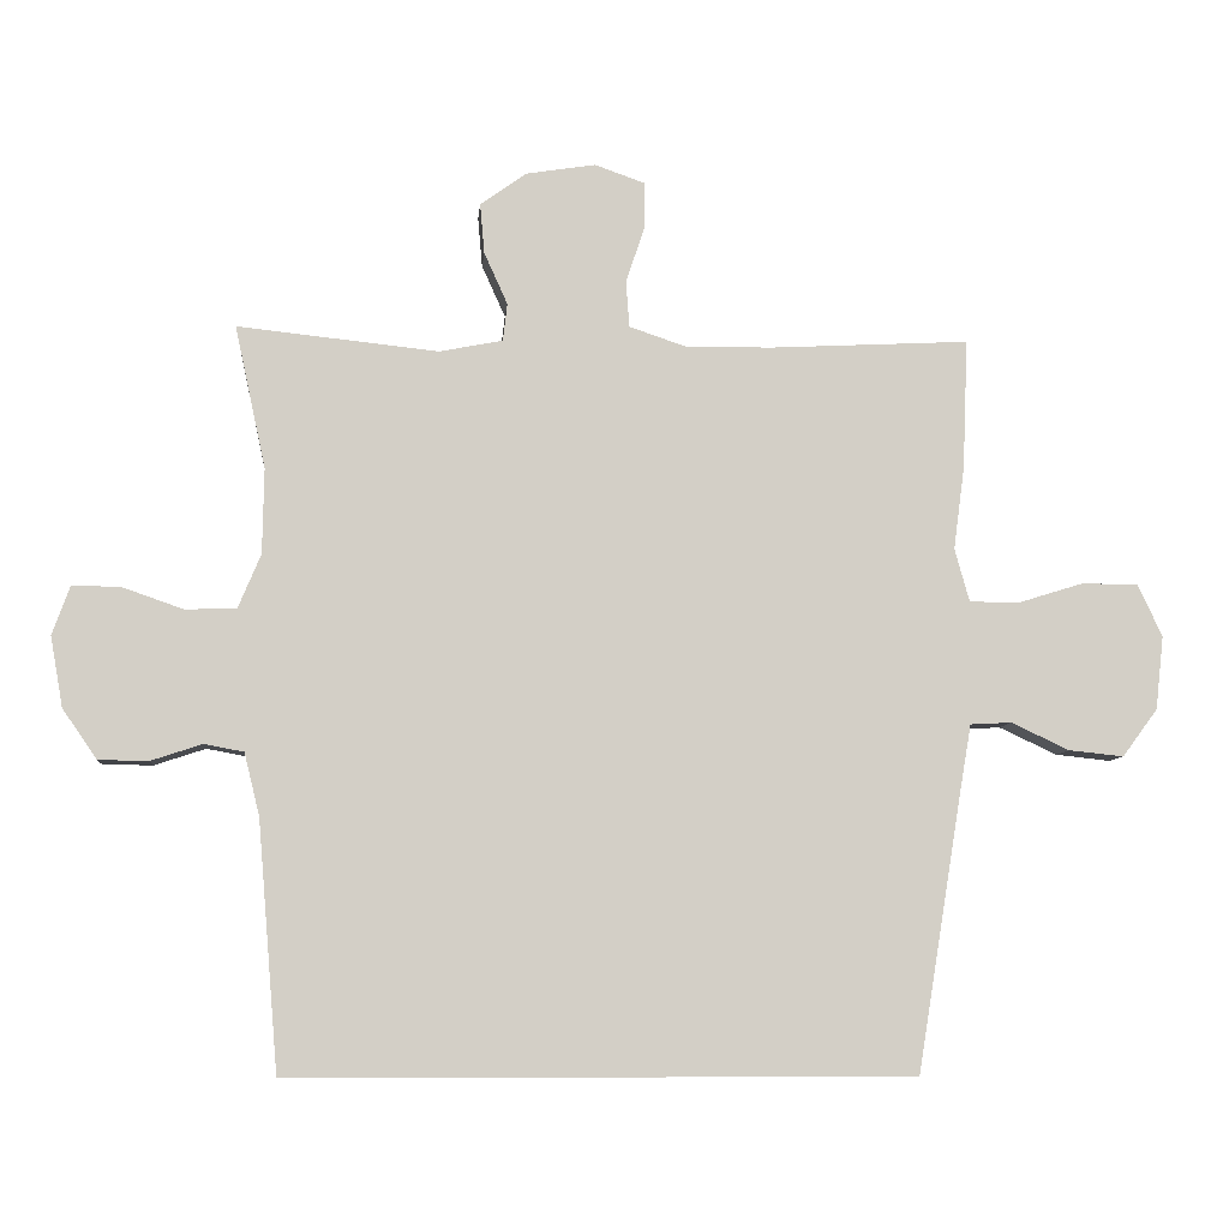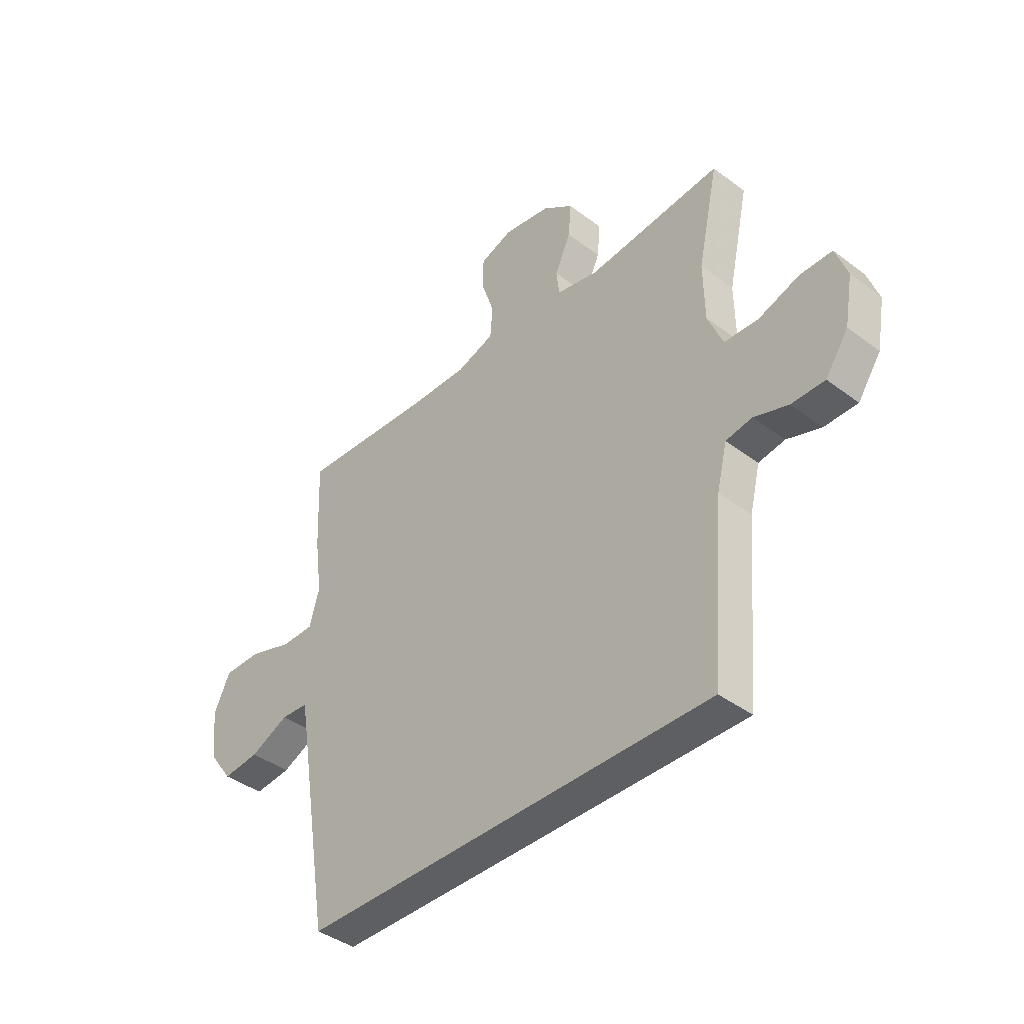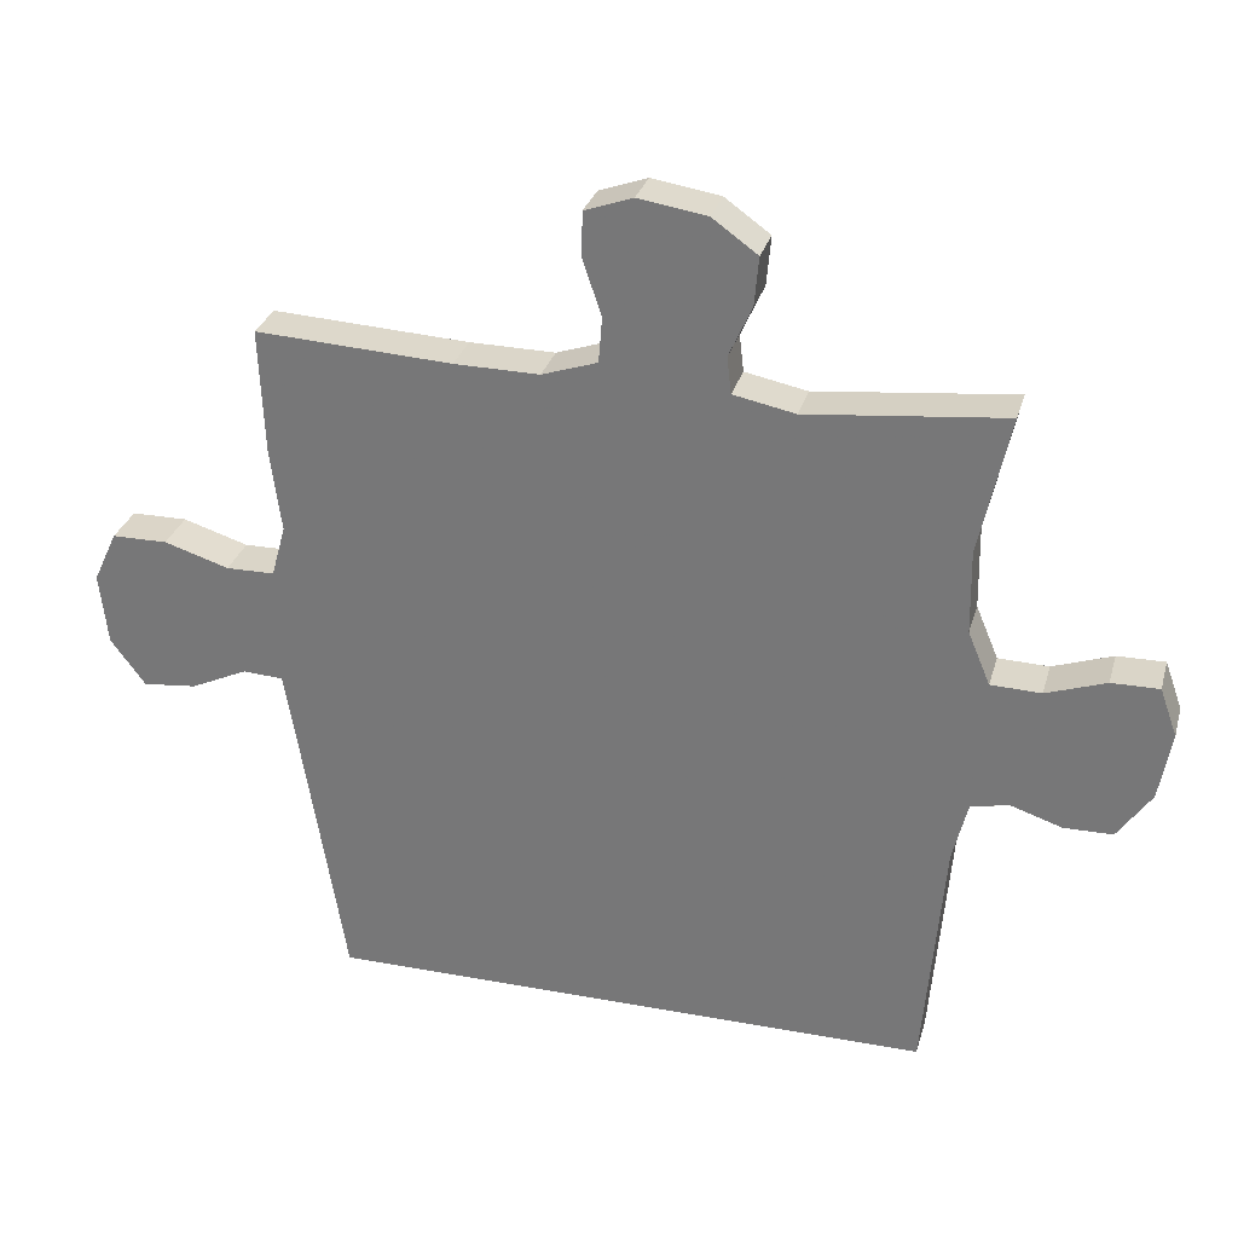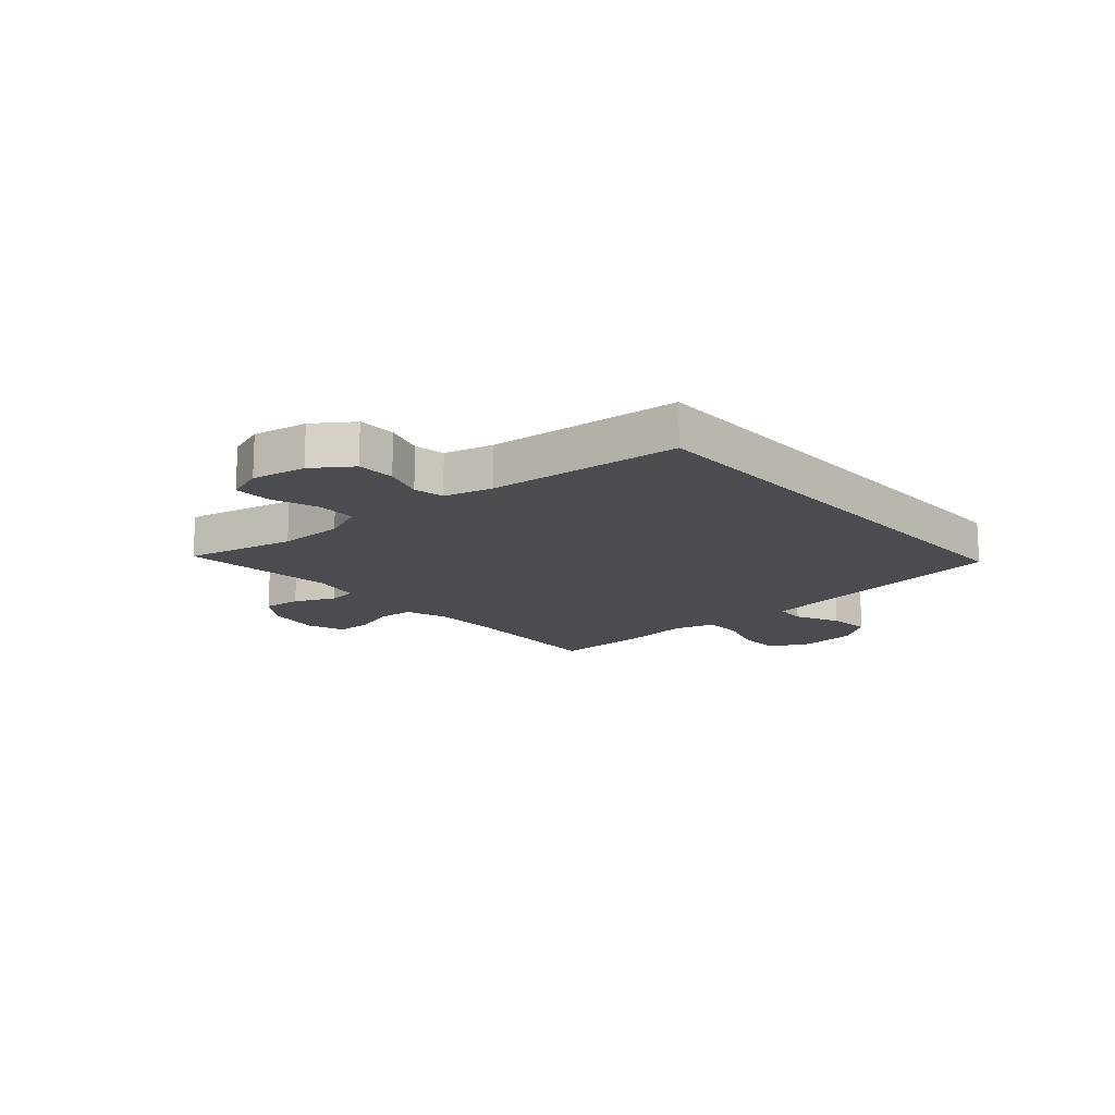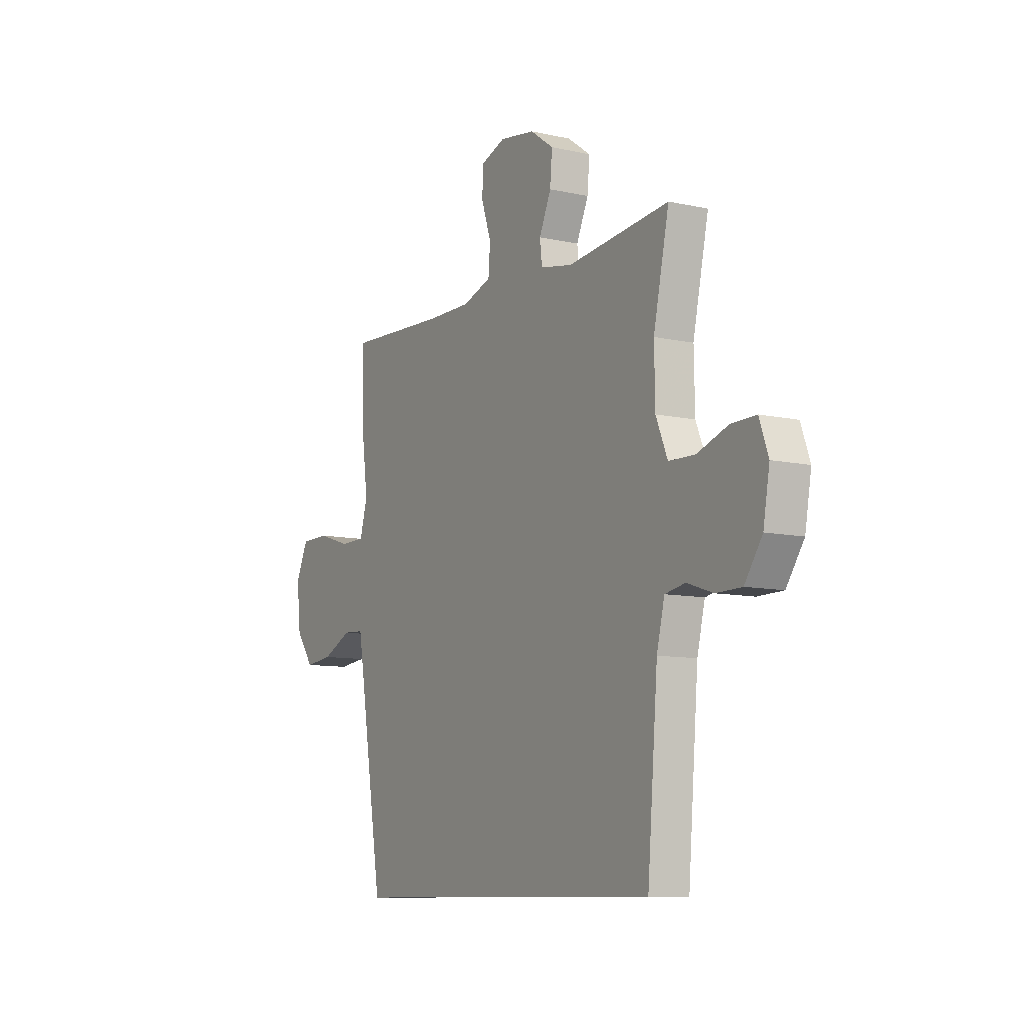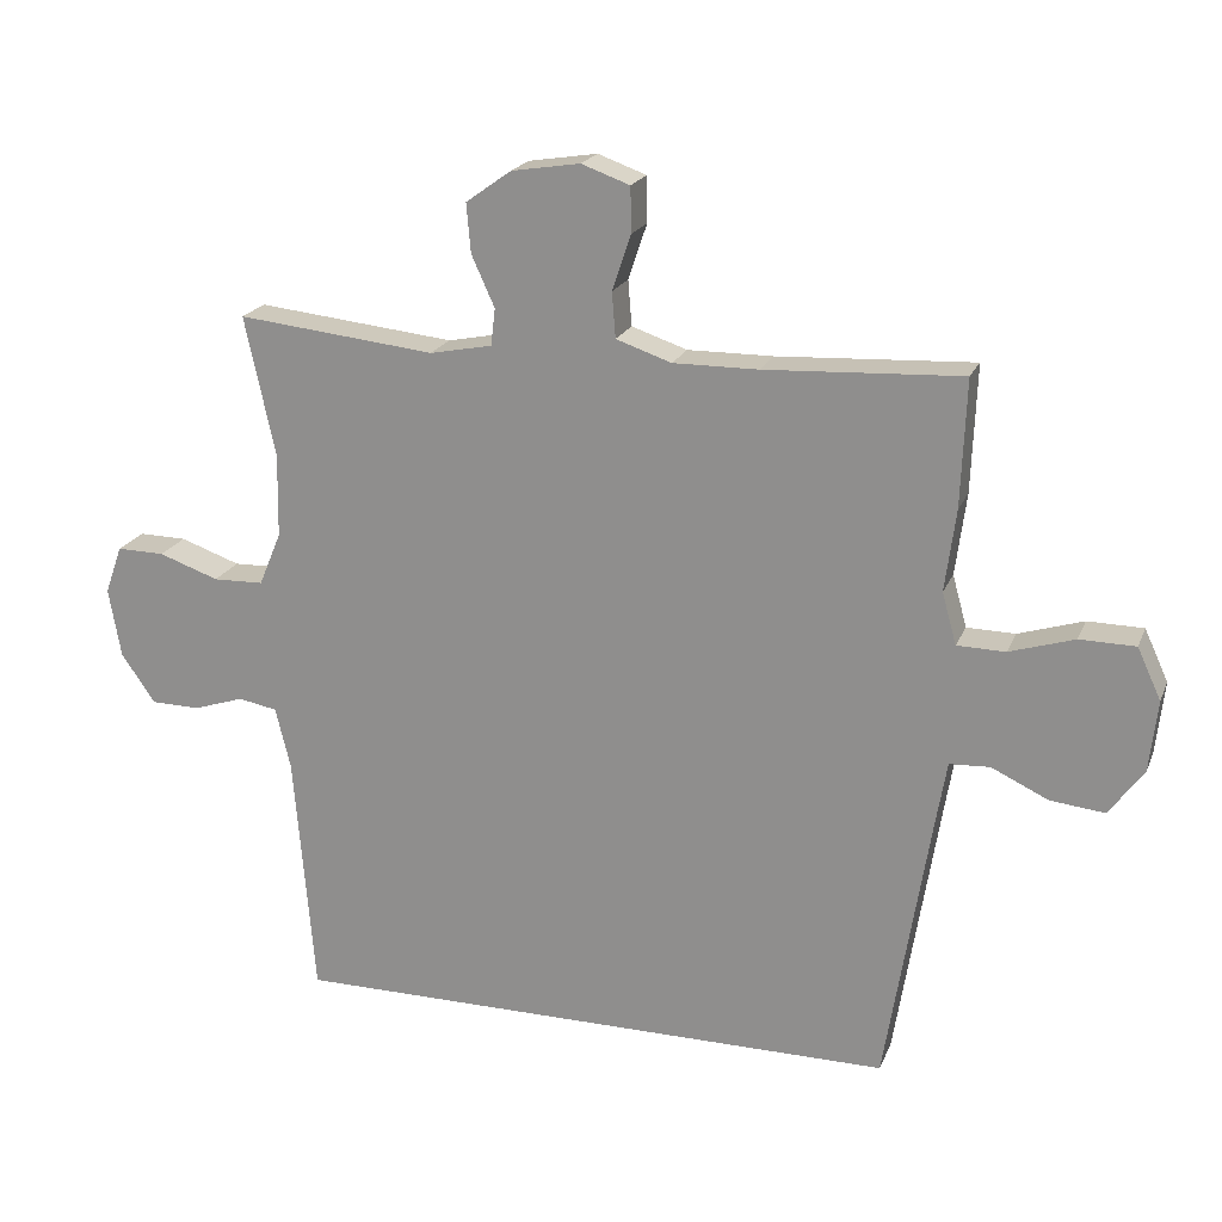
<metadata>
{"format":"obj","ext":"obj","renderer":"f3d","projection":"perspective","resolution":1024,"background":"white","views":[{"elev":-7.9,"azim":174.9,"up":"+Z"},{"elev":-40.4,"azim":47.3,"up":"+Z"},{"elev":29.9,"azim":15.1,"up":"+Z"},{"elev":-15.0,"azim":131.0,"up":"+Y"},{"elev":-9.6,"azim":59.9,"up":"+Z"},{"elev":20.2,"azim":-162.1,"up":"+Z"}]}
</metadata>
<code>
v -0.5 0.07 0.5
v -0.228 0.07 0.486
v -0.11 0.07 0.485
v -0.033 0.07 0.511
v -0.028 0.07 0.574
v -0.054 0.07 0.651
v -0.053 0.07 0.714
v 0.014 0.07 0.738
v 0.109 0.07 0.723
v 0.172 0.07 0.678
v 0.166 0.07 0.61
v 0.134 0.07 0.539
v 0.14 0.07 0.488
v 0.226 0.07 0.471
v 0.5 0.07 0.5
v 0.458 0.07 0.306
v 0.46 0.07 0.19
v 0.491 0.07 0.116
v 0.561 0.07 0.114
v 0.644 0.07 0.143
v 0.71 0.07 0.144
v 0.734 0.07 0.077
v 0.717 0.07 -0.019
v 0.67 0.07 -0.087
v 0.602 0.07 -0.088
v 0.532 0.07 -0.065
v 0.478 0.07 -0.075
v 0.457 0.07 -0.161
v 0.429 0.07 -0.5
v -0.419 0.07 -0.5
v -0.481 0.07 -0.118
v -0.496 0.07 -0.03
v -0.552 0.07 -0.027
v -0.631 0.07 -0.064
v -0.706 0.07 -0.072
v -0.754 0.07 -0.007
v -0.765 0.07 0.093
v -0.732 0.07 0.164
v -0.655 0.07 0.165
v -0.565 0.07 0.137
v -0.498 0.07 0.138
v -0.478 0.07 0.21
v -0.493 0.07 0.324
v -0.5 0 0.5
v -0.228 0 0.486
v -0.11 0 0.485
v -0.033 0 0.511
v -0.028 0 0.574
v -0.054 0 0.651
v -0.053 0 0.714
v 0.014 0 0.738
v 0.109 0 0.723
v 0.172 0 0.678
v 0.166 0 0.61
v 0.134 0 0.539
v 0.14 0 0.488
v 0.226 0 0.471
v 0.5 0 0.5
v 0.458 0 0.306
v 0.46 0 0.19
v 0.491 0 0.116
v 0.561 0 0.114
v 0.644 0 0.143
v 0.71 0 0.144
v 0.734 0 0.077
v 0.717 0 -0.019
v 0.67 0 -0.087
v 0.602 0 -0.088
v 0.532 0 -0.065
v 0.478 0 -0.075
v 0.457 0 -0.161
v 0.429 0 -0.5
v -0.419 0 -0.5
v -0.481 0 -0.118
v -0.496 0 -0.03
v -0.552 0 -0.027
v -0.631 0 -0.064
v -0.706 0 -0.072
v -0.754 0 -0.007
v -0.765 0 0.093
v -0.732 0 0.164
v -0.655 0 0.165
v -0.565 0 0.137
v -0.498 0 0.138
v -0.478 0 0.21
v -0.493 0 0.324
f 42 43 1 2
f 41 42 2 3
f 37 38 39 40
f 37 40 41
f 36 37 41
f 33 34 35 36
f 32 33 36 41
f 31 32 41 3
f 28 29 30 31
f 27 28 31 3
f 23 24 25 26
f 19 20 21 22
f 18 19 22 23
f 14 15 16
f 13 14 16 17
f 9 10 11 12
f 9 12 13
f 8 9 13
f 5 6 7 8
f 4 5 8 13
f 18 23 26 27
f 13 17 18 27
f 3 4 13 27
f 45 44 86 85
f 46 45 85 84
f 83 82 81 80
f 84 83 80
f 84 80 79
f 79 78 77 76
f 84 79 76 75
f 46 84 75 74
f 74 73 72 71
f 46 74 71 70
f 69 68 67 66
f 65 64 63 62
f 66 65 62 61
f 59 58 57
f 60 59 57 56
f 55 54 53 52
f 56 55 52
f 56 52 51
f 51 50 49 48
f 56 51 48 47
f 70 69 66 61
f 70 61 60 56
f 70 56 47 46
f 1 44 45 2
f 2 45 46 3
f 3 46 47 4
f 4 47 48 5
f 5 48 49 6
f 6 49 50 7
f 7 50 51 8
f 8 51 52 9
f 9 52 53 10
f 10 53 54 11
f 11 54 55 12
f 12 55 56 13
f 13 56 57 14
f 14 57 58 15
f 15 58 59 16
f 16 59 60 17
f 17 60 61 18
f 18 61 62 19
f 19 62 63 20
f 20 63 64 21
f 21 64 65 22
f 22 65 66 23
f 23 66 67 24
f 24 67 68 25
f 25 68 69 26
f 26 69 70 27
f 27 70 71 28
f 28 71 72 29
f 29 72 73 30
f 30 73 74 31
f 31 74 75 32
f 32 75 76 33
f 33 76 77 34
f 34 77 78 35
f 35 78 79 36
f 36 79 80 37
f 37 80 81 38
f 38 81 82 39
f 39 82 83 40
f 40 83 84 41
f 41 84 85 42
f 42 85 86 43
f 43 86 44 1

</code>
